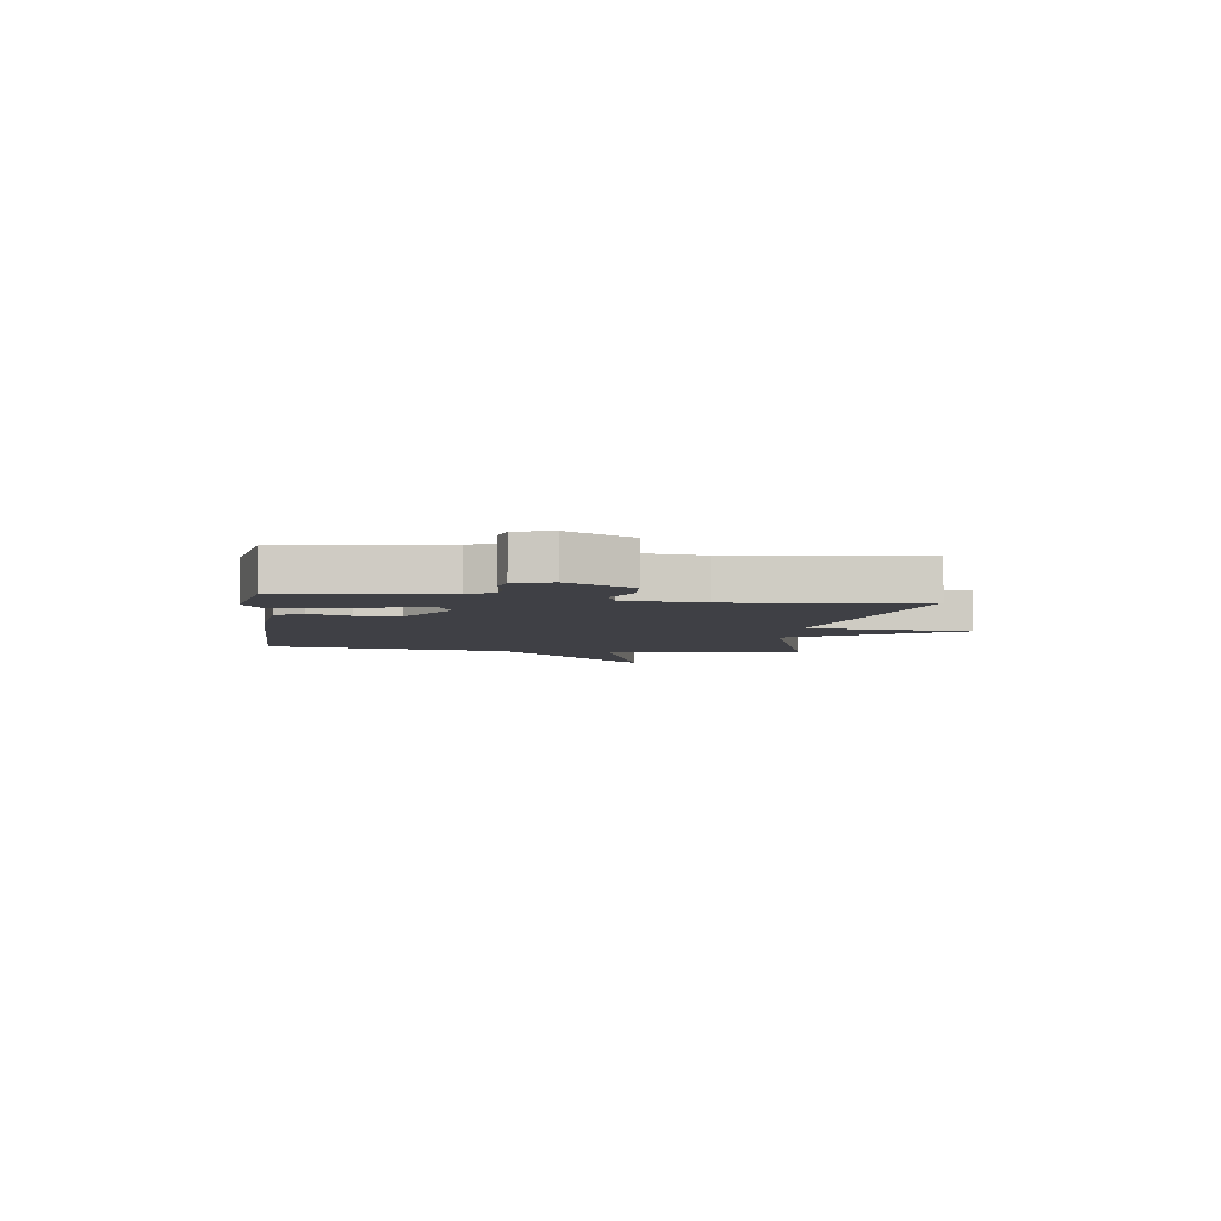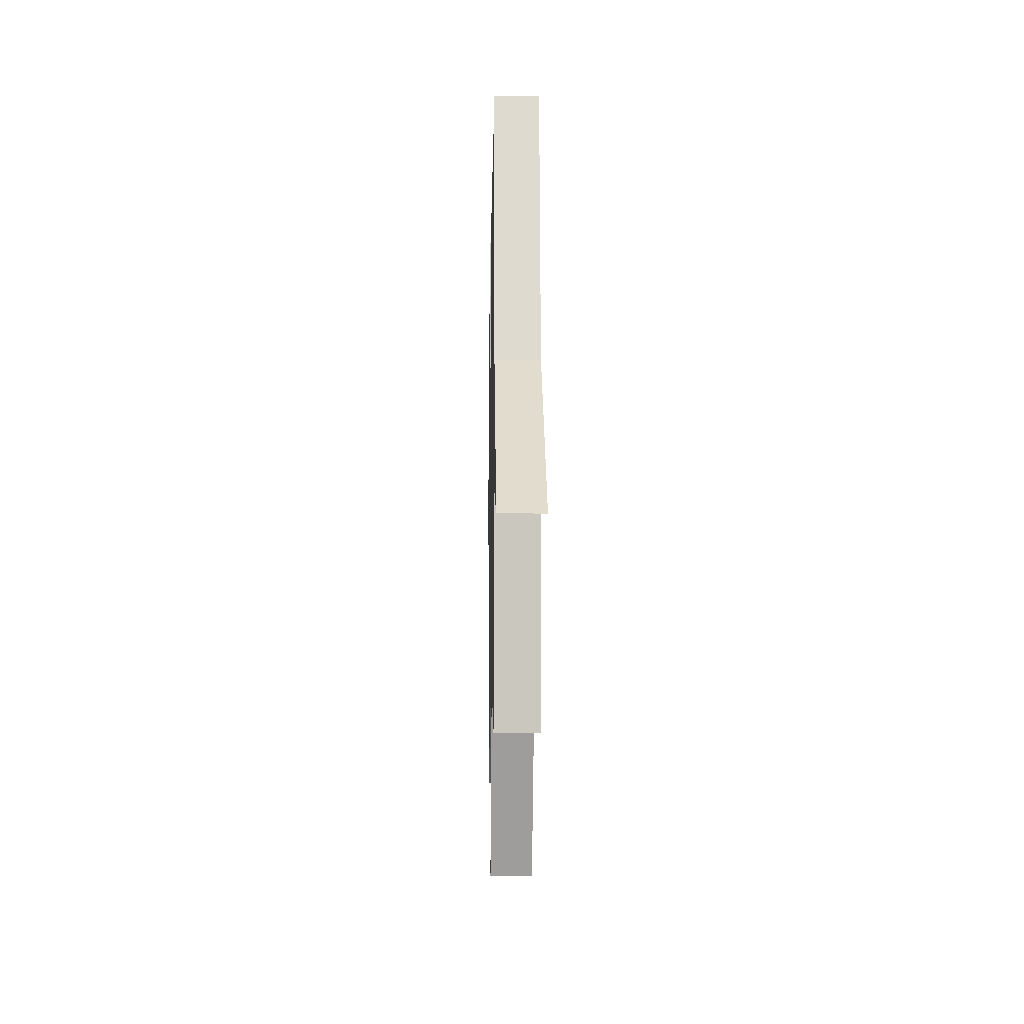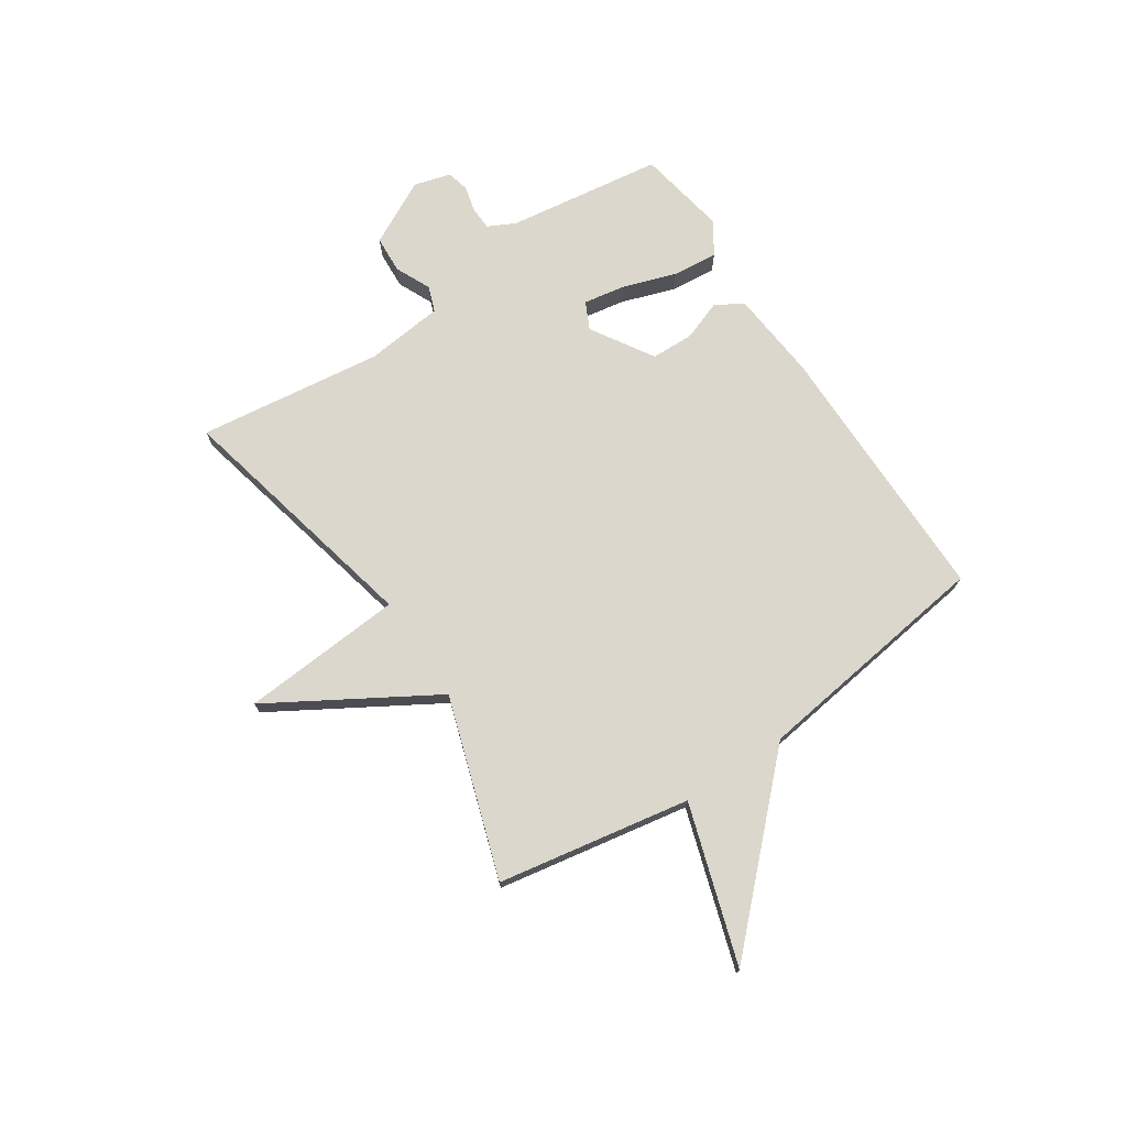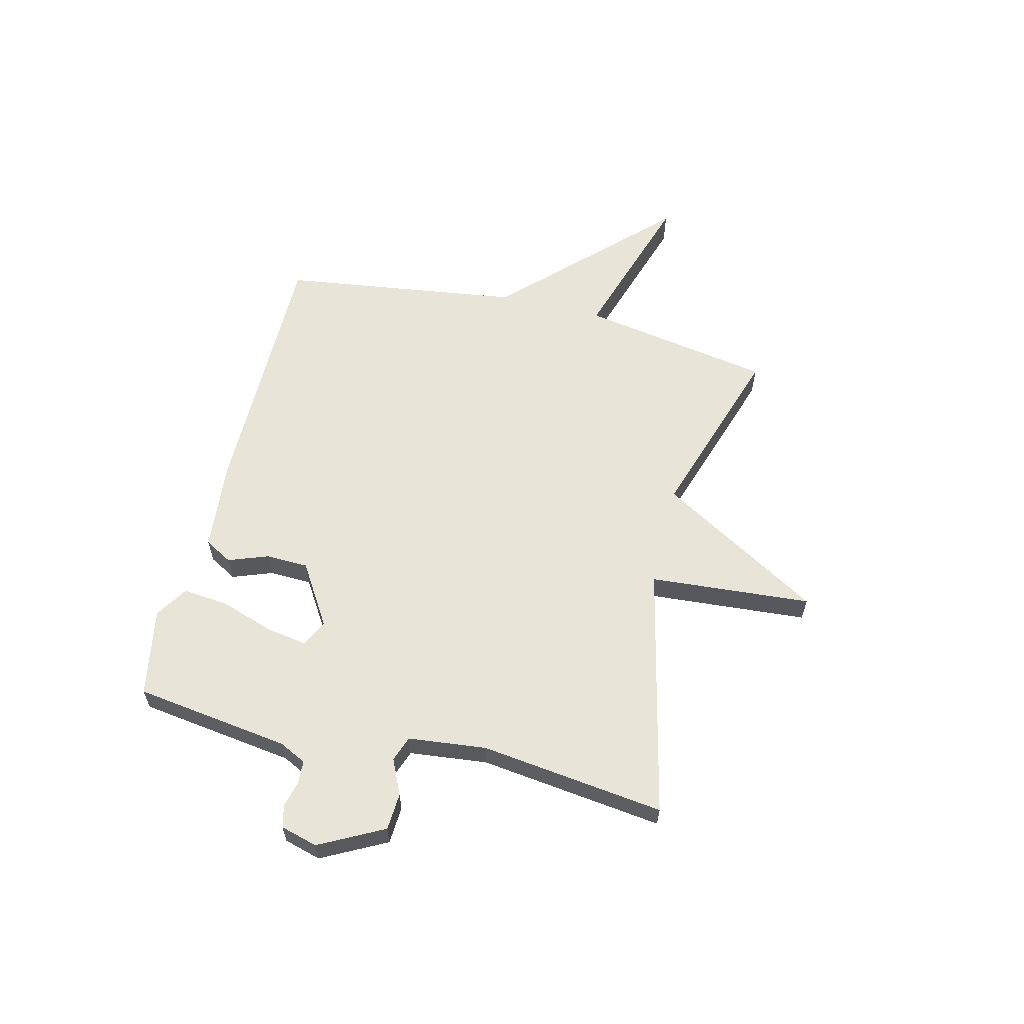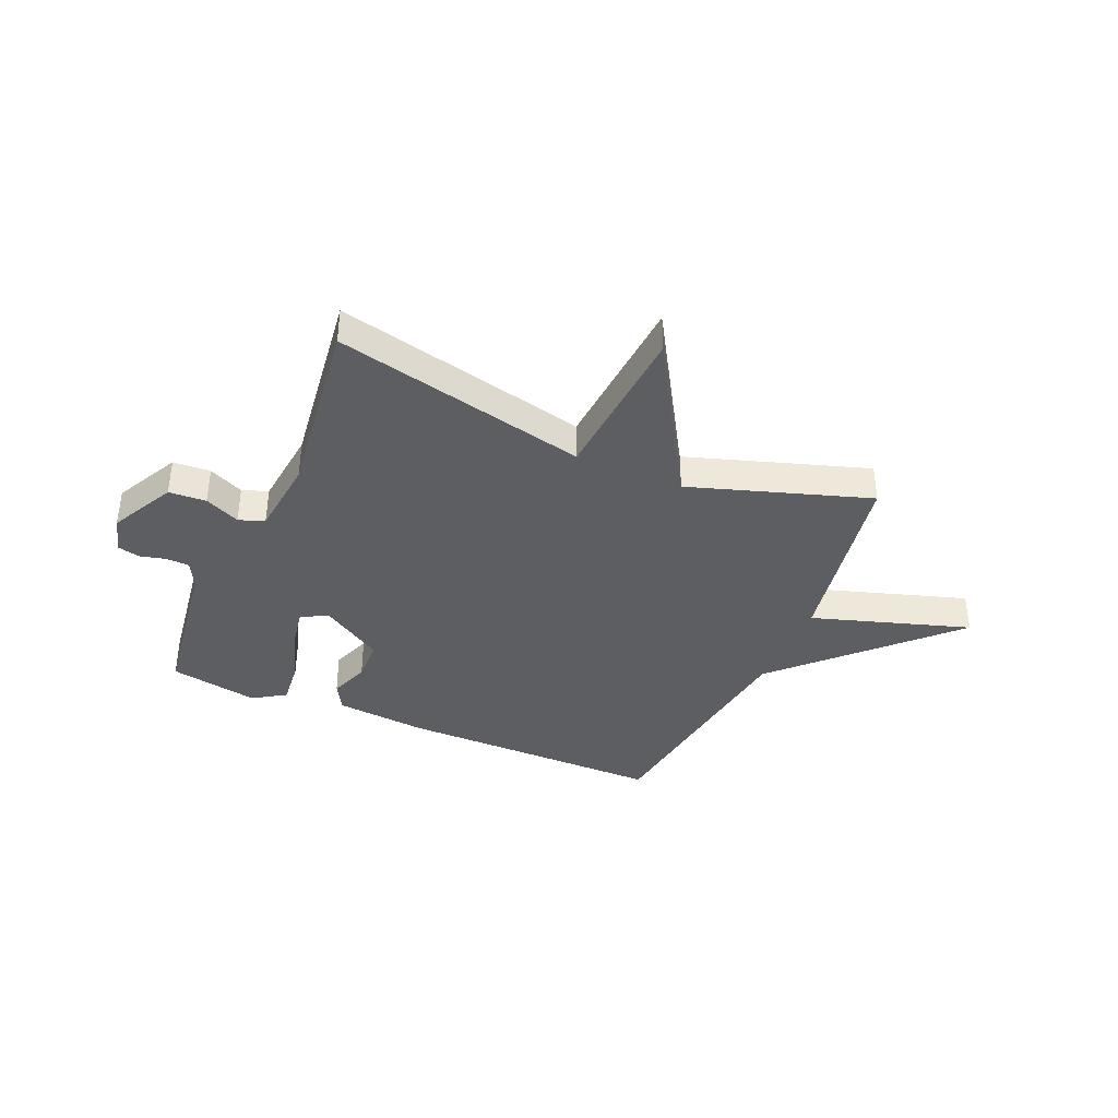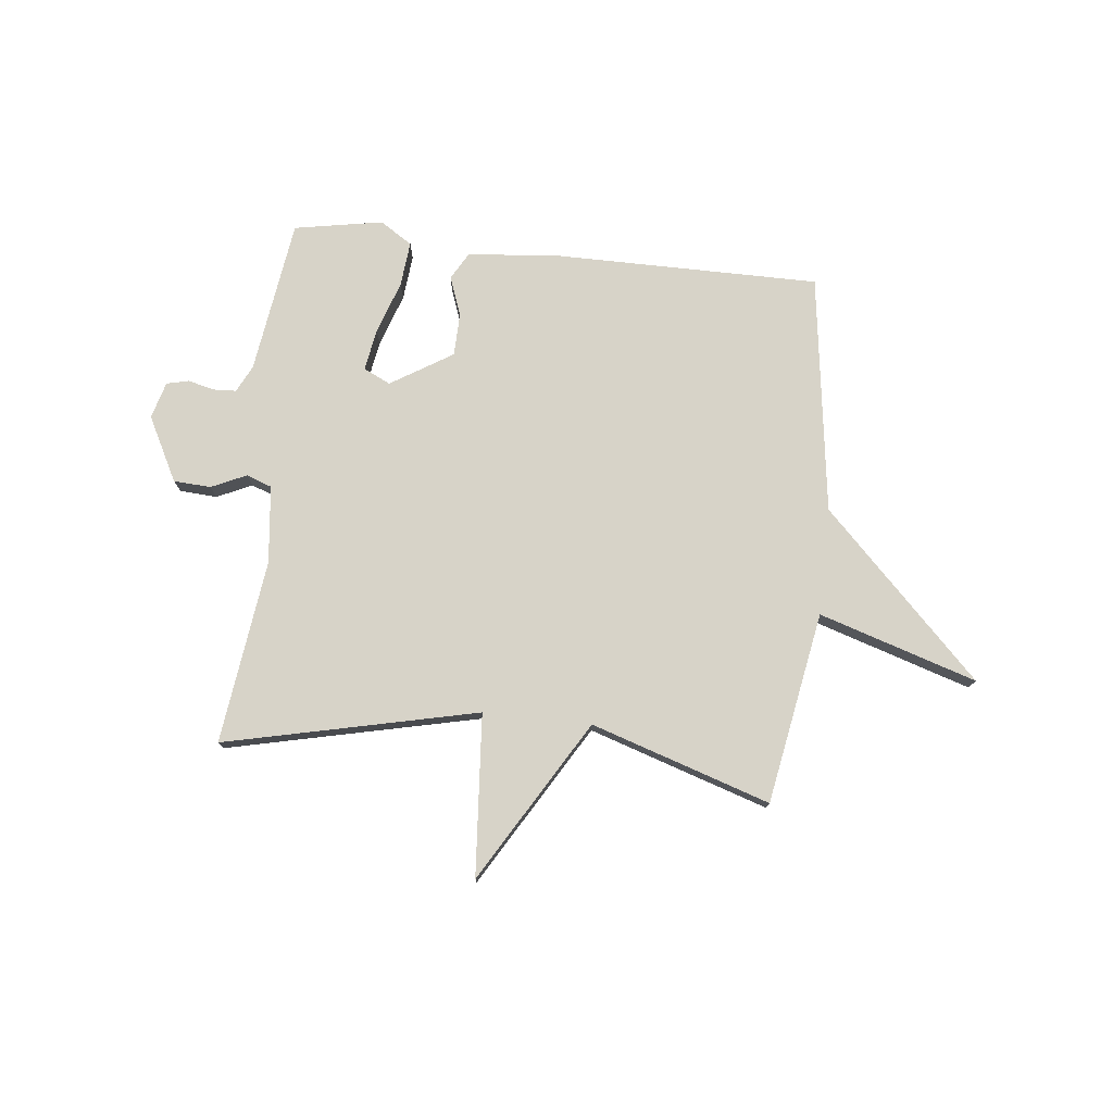
<metadata>
{"format":"obj","ext":"obj","renderer":"f3d","projection":"perspective","resolution":1024,"background":"white","views":[{"elev":-5.2,"azim":82.3,"up":"+Y"},{"elev":-11.1,"azim":-91.0,"up":"+Z"},{"elev":73.3,"azim":-123.5,"up":"+Y"},{"elev":60.0,"azim":103.8,"up":"+Y"},{"elev":-38.5,"azim":156.8,"up":"+Y"},{"elev":76.5,"azim":-173.7,"up":"+Y"}]}
</metadata>
<code>
v 0.5 0.07 -0.5
v 0.032 0.07 -0.393
v 0.009 0.07 -0.692
v -0.168 0.07 -0.393
v -0.5 0.07 -0.5
v -0.562 0.07 -0.145
v -0.854 0.07 -0.237
v -0.562 0.07 0.055
v -0.5 0.07 0.5
v -0.006 0.07 0.499
v 0.162 0.07 0.483
v 0.191 0.07 0.432
v 0.164 0.07 0.359
v 0.166 0.07 0.28
v 0.28 0.07 0.209
v 0.33 0.07 0.233
v 0.317 0.07 0.31
v 0.284 0.07 0.408
v 0.276 0.07 0.492
v 0.336 0.07 0.53
v 0.5 0.07 0.5
v 0.54 0.07 0.213
v 0.565 0.07 0.163
v 0.608 0.07 0.161
v 0.656 0.07 0.173
v 0.697 0.07 0.163
v 0.716 0.07 0.095
v 0.654 0.07 -0.024
v 0.585 0.07 -0.028
v 0.52 0.07 0.002
v 0.473 0.07 -0.015
v 0.457 0.07 -0.159
v 0.5 0 -0.5
v 0.032 0 -0.393
v 0.009 0 -0.692
v -0.168 0 -0.393
v -0.5 0 -0.5
v -0.562 0 -0.145
v -0.854 0 -0.237
v -0.562 0 0.055
v -0.5 0 0.5
v -0.006 0 0.499
v 0.162 0 0.483
v 0.191 0 0.432
v 0.164 0 0.359
v 0.166 0 0.28
v 0.28 0 0.209
v 0.33 0 0.233
v 0.317 0 0.31
v 0.284 0 0.408
v 0.276 0 0.492
v 0.336 0 0.53
v 0.5 0 0.5
v 0.54 0 0.213
v 0.565 0 0.163
v 0.608 0 0.161
v 0.656 0 0.173
v 0.697 0 0.163
v 0.716 0 0.095
v 0.654 0 -0.024
v 0.585 0 -0.028
v 0.52 0 0.002
v 0.473 0 -0.015
v 0.457 0 -0.159
f 28 29 30
f 27 28 30
f 26 27 30
f 25 26 30
f 24 25 30
f 23 24 30 31
f 22 23 31
f 21 22 31
f 20 21 31
f 19 20 31
f 18 19 31
f 17 18 31
f 16 17 31 32
f 11 12 13
f 10 11 13
f 9 10 13
f 8 9 13
f 8 13 14
f 7 8 14
f 6 7 14
f 6 14 15
f 5 6 15
f 4 5 15
f 2 3 4
f 32 1 2
f 16 32 2
f 15 16 2
f 2 4 15
f 62 61 60
f 62 60 59
f 62 59 58
f 62 58 57
f 62 57 56
f 63 62 56 55
f 63 55 54
f 63 54 53
f 63 53 52
f 63 52 51
f 63 51 50
f 63 50 49
f 64 63 49 48
f 45 44 43
f 45 43 42
f 45 42 41
f 45 41 40
f 46 45 40
f 46 40 39
f 46 39 38
f 47 46 38
f 47 38 37
f 47 37 36
f 36 35 34
f 34 33 64
f 34 64 48
f 34 48 47
f 47 36 34
f 1 33 34 2
f 2 34 35 3
f 3 35 36 4
f 4 36 37 5
f 5 37 38 6
f 6 38 39 7
f 7 39 40 8
f 8 40 41 9
f 9 41 42 10
f 10 42 43 11
f 11 43 44 12
f 12 44 45 13
f 13 45 46 14
f 14 46 47 15
f 15 47 48 16
f 16 48 49 17
f 17 49 50 18
f 18 50 51 19
f 19 51 52 20
f 20 52 53 21
f 21 53 54 22
f 22 54 55 23
f 23 55 56 24
f 24 56 57 25
f 25 57 58 26
f 26 58 59 27
f 27 59 60 28
f 28 60 61 29
f 29 61 62 30
f 30 62 63 31
f 31 63 64 32
f 32 64 33 1

</code>
